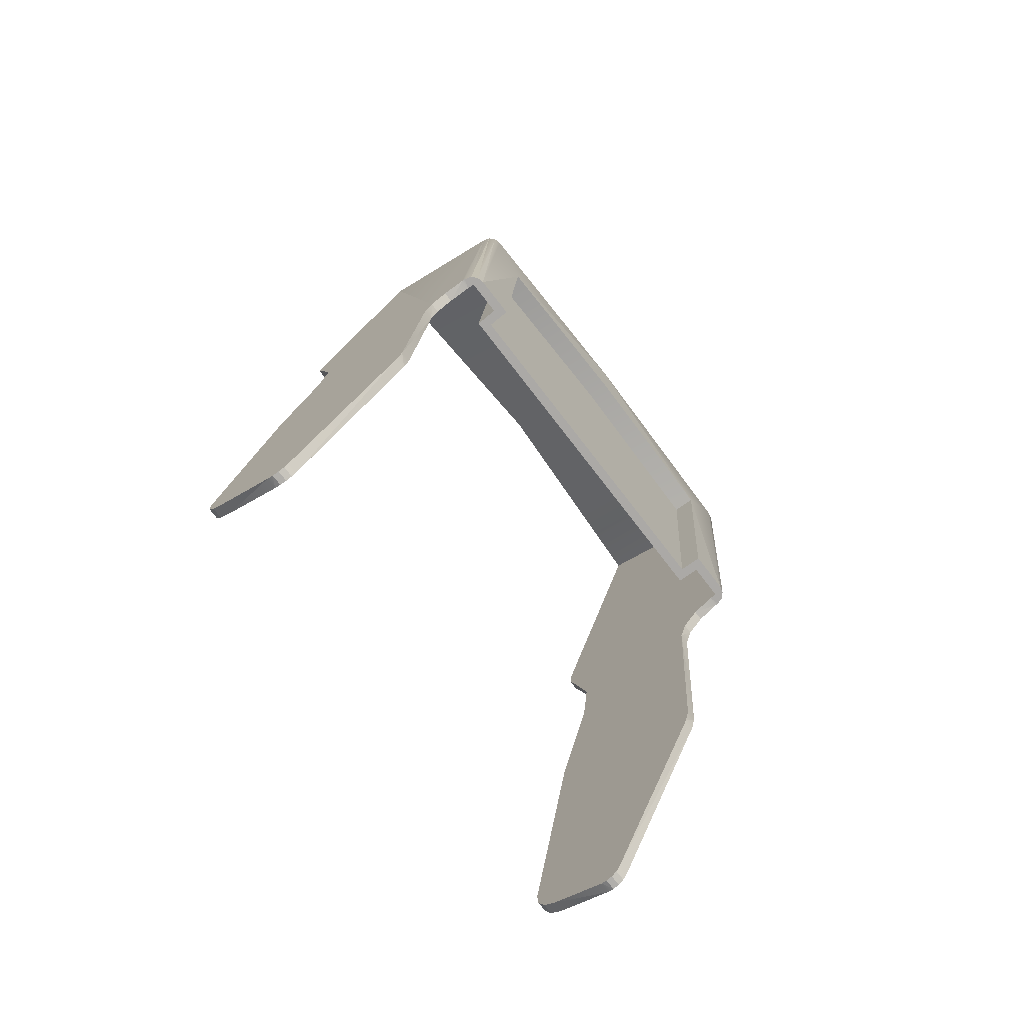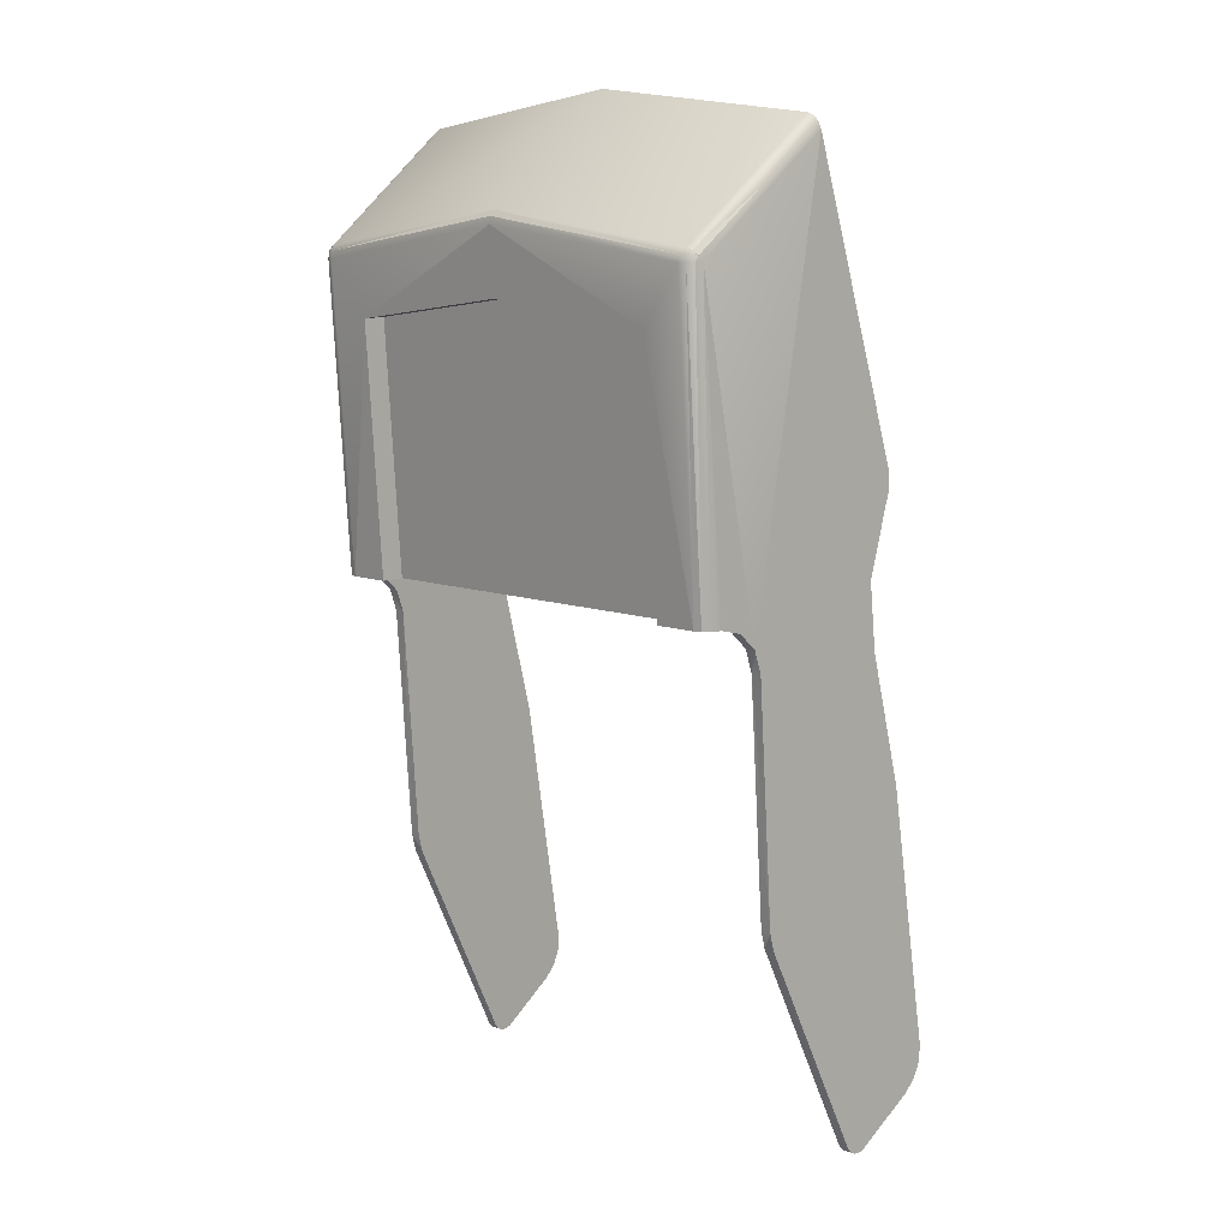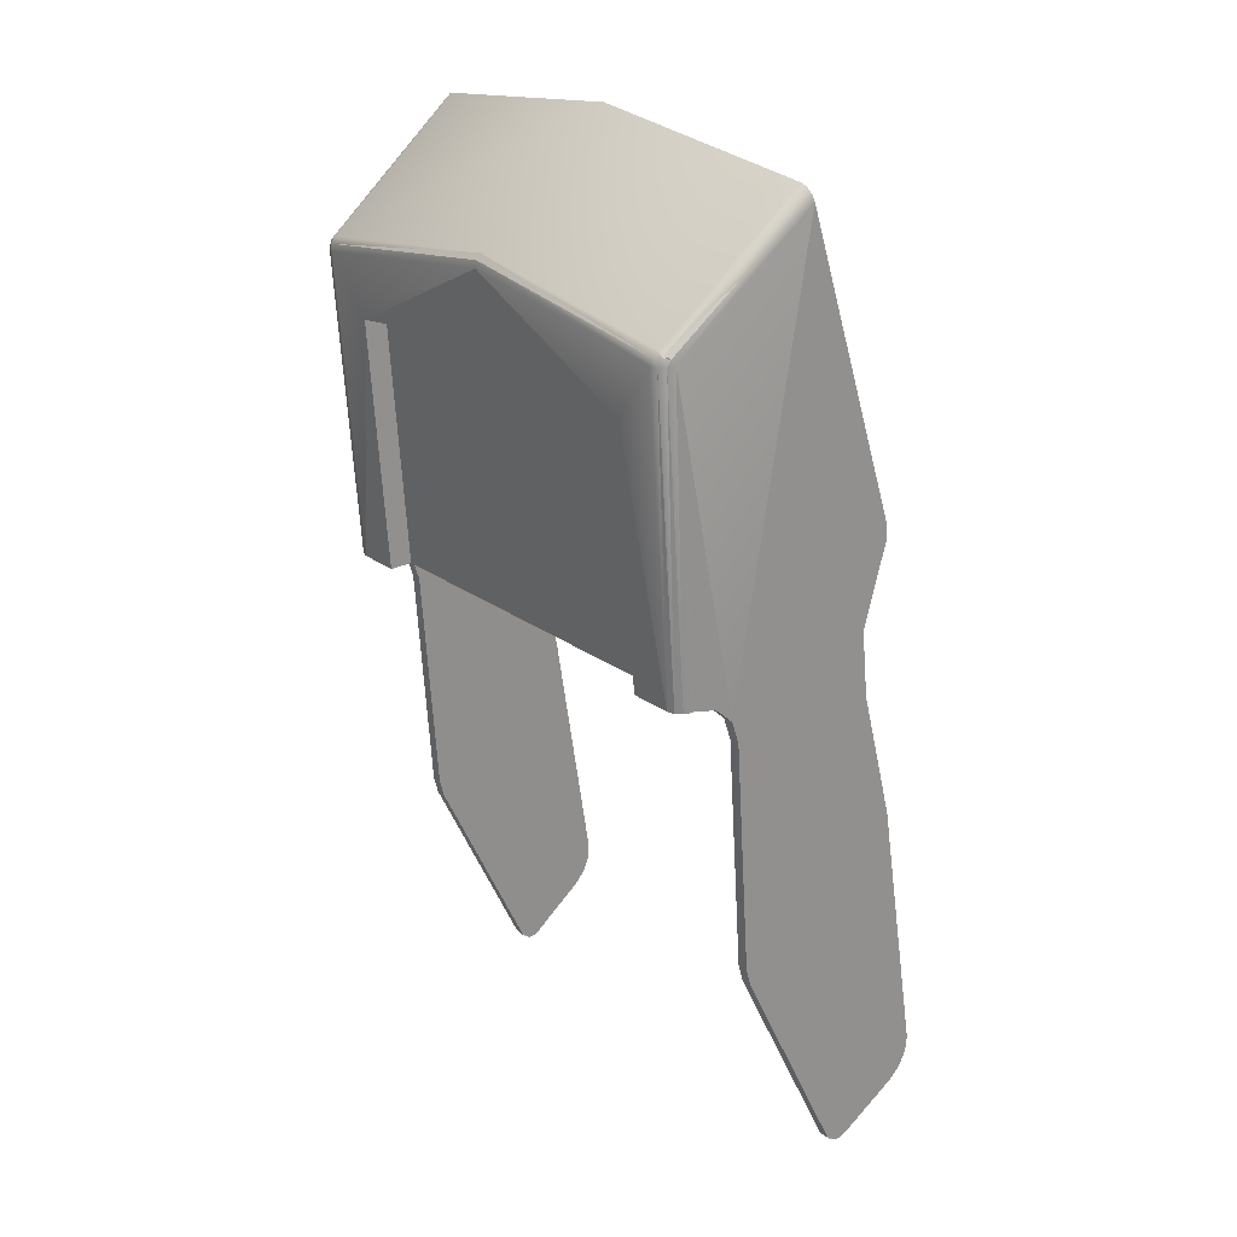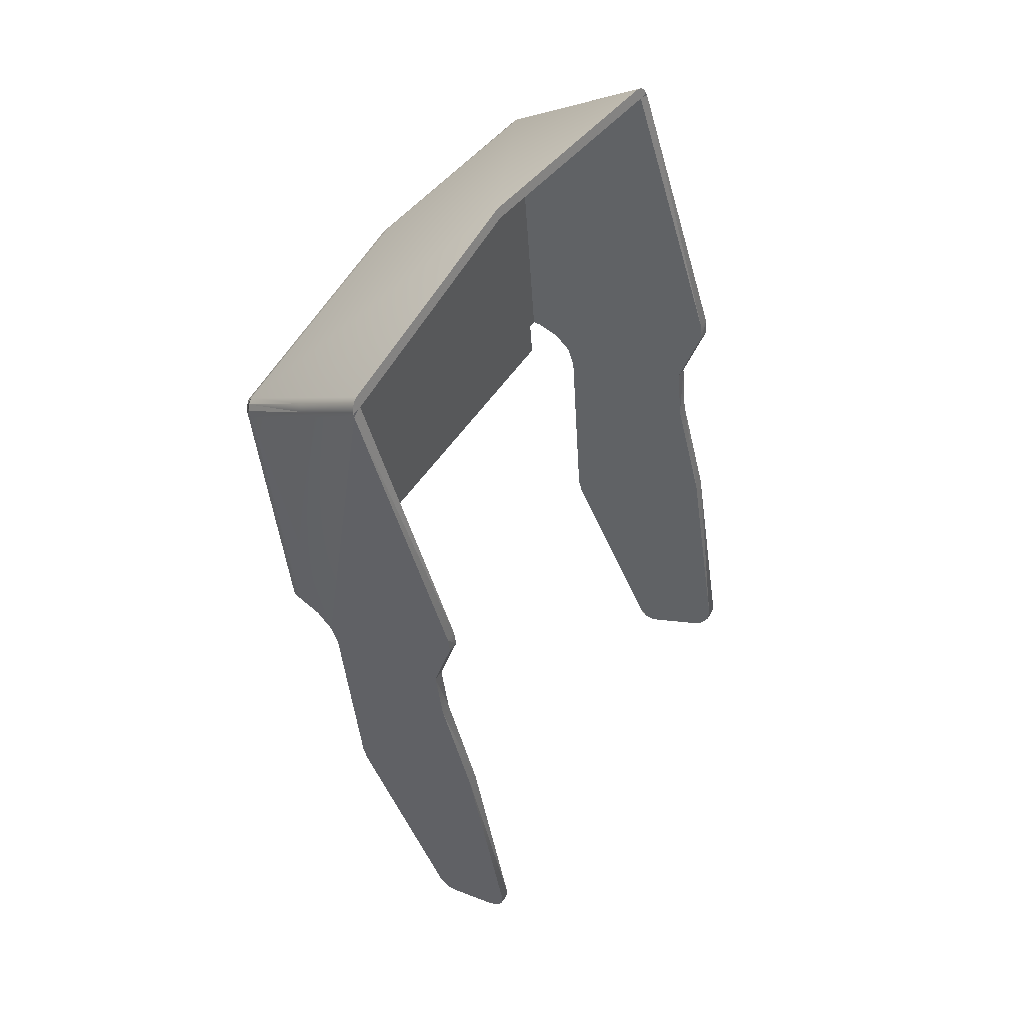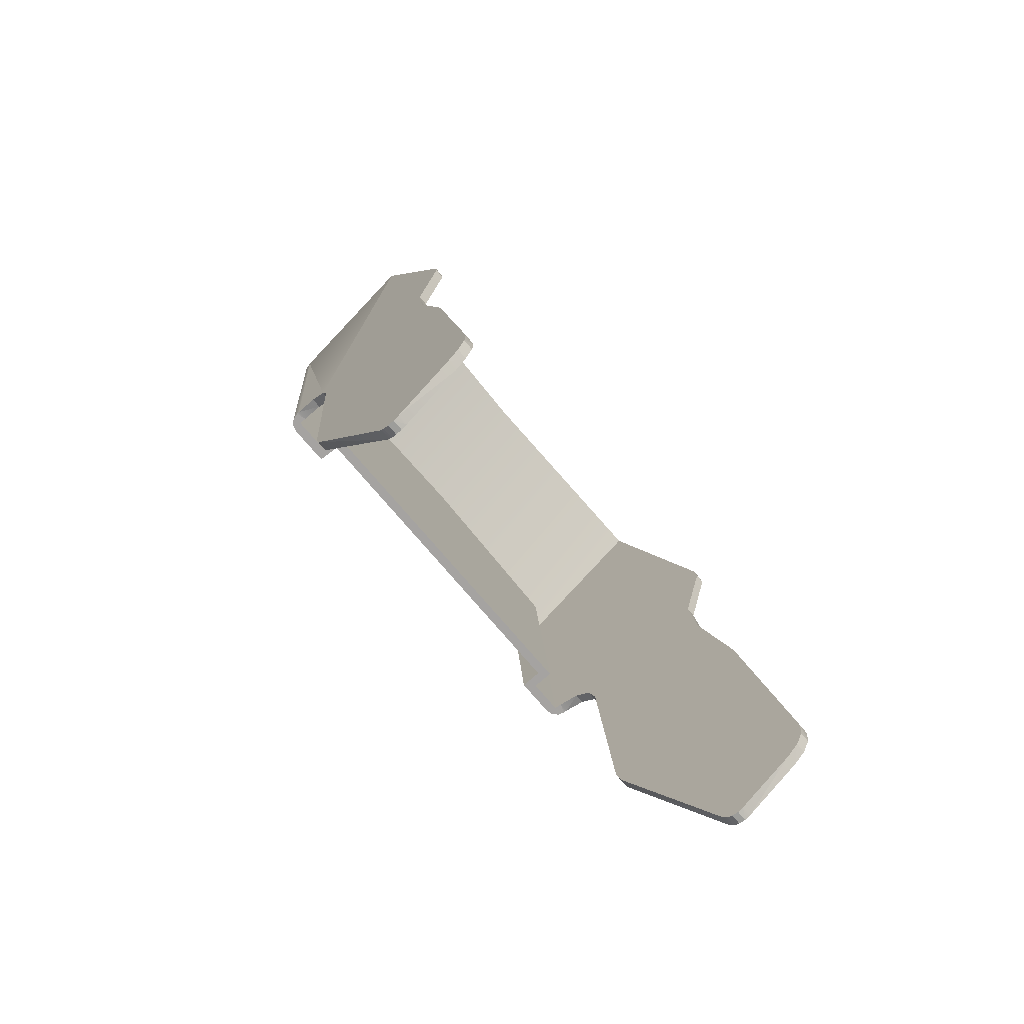
<metadata>
{"format":"obj","ext":"obj","renderer":"f3d","projection":"perspective","resolution":1024,"background":"white","views":[{"elev":-76.4,"azim":127.8,"up":"+Z"},{"elev":9.4,"azim":-135.3,"up":"+Z"},{"elev":23.7,"azim":-129.6,"up":"+Z"},{"elev":55.5,"azim":-55.9,"up":"+Z"},{"elev":-72.4,"azim":-50.2,"up":"+Z"}]}
</metadata>
<code>
o mesh31/mesh31-geometry#mesh31-geometry
v 80.95 14.05 -64.7
v 80.95 13.93 -66.76
v 80.95 13.9 -64.69
v 80.95 14.08 -64.7
v 80.95 13.75 -66.75
v 82.47 14.09 -64.5
v 80.65 13.93 -66.76
v 81.03 13.83 -66.76
v 82.47 13.91 -64.5
v 82.47 14.12 -64.04
v 80.65 14.1 -64.3
v 80.62 14 -66.76
v 81.02 14.01 -66.76
v 83.91 13.83 -66.76
v 83.98 13.75 -66.75
v 82.47 14.06 -64.5
v 83.98 13.9 -64.69
v 83.99 14.08 -64.7
v 80.65 13.87 -66.76
v 80.68 14.01 -66.76
v 80.58 13.96 -66.76
v 81.03 13.97 -64.76
v 82.47 13.98 -64.58
v 83.99 14.05 -64.7
v 80.59 12.98 -63.42
v 84.29 14.1 -64.3
v 80.64 13.69 -66.8
v 80.56 13.9 -66.76
v 80.62 14.17 -64.32
v 80.58 14.13 -64.32
v 81.02 14.15 -64.76
v 83.99 13.93 -66.76
v 83.91 13.97 -64.76
v 82.47 13.06 -63.18
v 80.63 13.55 -66.93
v 84.35 12.98 -63.42
v 84.29 13.93 -66.76
v 80.56 13.87 -66.76
v 80.68 14.18 -64.32
v 80.56 14.07 -64.31
v 82.47 14.16 -64.59
v 83.91 14.01 -66.76
v 80.59 13.01 -63.33
v 80.63 13.49 -67.11
v 84.31 13.55 -66.93
v 84.29 13.87 -66.76
v 80.55 13.69 -66.8
v 80.61 14.14 -64.26
v 80.66 14.17 -64.27
v 80.58 14.1 -64.27
v 82.47 14.2 -64.07
v 84.25 14.01 -66.76
v 83.91 14.15 -64.76
v 84.34 13.01 -63.33
v 82.47 13.09 -63.1
v 80.56 13.01 -63.34
v 80.54 13.55 -66.93
v 80.57 12.38 -66.57
v 84.31 13.49 -67.11
v 84.3 13.69 -66.8
v 84.31 14 -66.76
v 84.37 13.9 -66.76
v 82.47 14.19 -64.01
v 80.54 13.53 -63.83
v 84.38 13.01 -63.34
v 80.66 14.14 -64.22
v 80.58 13.56 -63.79
v 80.54 13 -63.36
v 80.54 13.49 -67.11
v 80.56 12.22 -65.77
v 80.57 12.32 -67.09
v 84.37 12.38 -66.57
v 84.39 13.55 -66.93
v 84.39 13.69 -66.8
v 84.36 13.96 -66.76
v 84.38 13.87 -66.76
v 82.47 14.16 -63.97
v 80.5 12.97 -63.44
v 80.61 14.12 -64.24
v 84.25 14.18 -64.32
v 84.31 14.17 -64.32
v 84.36 13.56 -63.79
v 84.4 13 -63.36
v 84.28 14.14 -64.22
v 80.52 12.99 -63.39
v 80.54 13.36 -68.97
v 80.48 12.38 -66.57
v 80.57 12.98 -63.42
v 80.56 12.24 -66.06
v 80.63 13.32 -69.11
v 84.37 12.32 -67.09
v 84.38 12.22 -65.77
v 84.39 13.49 -67.11
v 84.36 14.13 -64.32
v 84.37 14.07 -64.31
v 84.27 14.17 -64.27
v 80.51 12.98 -63.42
v 84.42 12.99 -63.39
v 80.63 13.36 -68.97
v 80.48 12.32 -67.09
v 80.56 12.2 -65.92
v 80.59 12.5 -70.79
v 84.31 13.32 -69.11
v 84.45 12.38 -66.57
v 84.38 12.24 -66.06
v 84.37 12.98 -63.42
v 84.39 13.36 -68.97
v 84.33 14.14 -64.26
v 84.33 14.12 -64.24
v 84.4 13.53 -63.83
v 80.54 13.32 -69.11
v 80.47 12.22 -65.77
v 80.47 12.24 -66.06
v 80.56 12.05 -68.11
v 80.58 12.32 -70.84
v 84.35 12.5 -70.79
v 84.31 13.36 -68.97
v 84.46 12.32 -67.09
v 84.38 12.2 -65.92
v 84.44 12.97 -63.44
v 84.36 14.1 -64.27
v 84.43 12.98 -63.42
v 80.47 12.05 -68.11
v 80.47 12.2 -65.92
v 80.5 12.5 -70.79
v 80.58 12.37 -70.86
v 84.36 12.32 -70.84
v 84.4 13.32 -69.11
v 84.46 12.24 -66.06
v 84.38 12.05 -68.11
v 84.47 12.22 -65.77
v 80.54 11.71 -70.19
v 80.55 11.87 -70.53
v 80.59 12.47 -70.83
v 80.58 12.42 -70.85
v 80.5 12.37 -70.86
v 84.36 12.37 -70.86
v 84.43 12.5 -70.79
v 84.47 12.05 -68.11
v 84.47 12.2 -65.92
v 80.5 12.32 -70.84
v 80.46 11.71 -70.19
v 80.55 11.78 -70.44
v 80.5 12.47 -70.83
v 80.5 12.42 -70.85
v 84.38 11.87 -70.53
v 84.44 12.37 -70.86
v 84.35 12.42 -70.85
v 84.35 12.47 -70.83
v 84.39 11.71 -70.19
v 80.47 11.87 -70.53
v 80.46 11.72 -70.32
v 80.55 11.72 -70.32
v 84.44 12.32 -70.84
v 84.39 11.78 -70.44
v 84.44 12.42 -70.85
v 84.43 12.47 -70.83
v 84.48 11.71 -70.19
v 80.47 11.78 -70.44
v 84.47 11.87 -70.53
v 84.39 11.72 -70.32
v 84.48 11.72 -70.32
v 84.47 11.78 -70.44
f 1 2 3
f 2 1 4
f 3 2 1
f 4 1 2
f 2 5 3
f 3 5 2
f 6 1 3
f 3 1 6
f 1 6 4
f 4 6 1
f 4 7 2
f 2 7 4
f 2 8 5
f 5 8 2
f 9 3 5
f 5 3 9
f 9 6 3
f 3 6 9
f 10 4 6
f 6 4 10
f 4 11 7
f 7 11 4
f 12 2 7
f 7 2 12
f 13 8 2
f 2 8 13
f 14 5 8
f 8 5 14
f 15 9 5
f 5 9 15
f 6 9 16
f 16 9 6
f 6 9 17
f 9 6 16
f 17 9 6
f 16 6 9
f 10 11 4
f 4 11 10
f 18 10 6
f 6 10 18
f 7 11 19
f 19 11 7
f 20 2 12
f 12 2 20
f 12 7 21
f 21 7 12
f 13 22 8
f 8 22 13
f 13 2 20
f 20 2 13
f 14 15 5
f 5 15 14
f 14 8 23
f 23 8 14
f 17 9 15
f 15 9 17
f 24 6 17
f 17 6 24
f 10 25 11
f 11 25 10
f 26 10 18
f 18 10 26
f 6 24 18
f 18 24 6
f 27 19 11
f 11 19 27
f 7 19 28
f 28 19 7
f 20 12 29
f 29 12 20
f 21 7 28
f 28 7 21
f 12 21 30
f 30 21 12
f 13 31 22
f 22 31 13
f 23 8 22
f 22 8 23
f 13 20 31
f 31 20 13
f 32 15 14
f 14 15 32
f 14 23 33
f 33 23 14
f 32 17 15
f 15 17 32
f 32 24 17
f 17 24 32
f 10 34 25
f 25 34 10
f 35 11 25
f 25 11 35
f 10 26 36
f 36 26 10
f 26 18 37
f 37 18 26
f 24 32 18
f 18 32 24
f 19 27 38
f 38 27 19
f 35 27 11
f 11 27 35
f 28 19 38
f 38 19 28
f 29 12 30
f 30 12 29
f 39 20 29
f 29 20 39
f 21 28 40
f 40 28 21
f 21 40 30
f 30 40 21
f 41 22 31
f 31 22 41
f 41 23 22
f 22 23 41
f 31 20 39
f 39 20 31
f 42 32 14
f 14 32 42
f 41 33 23
f 23 33 41
f 42 14 33
f 33 14 42
f 10 36 34
f 34 36 10
f 34 43 25
f 25 43 34
f 44 35 25
f 25 35 44
f 45 36 26
f 26 36 45
f 37 18 32
f 32 18 37
f 37 46 26
f 26 46 37
f 38 27 47
f 47 27 38
f 27 35 47
f 47 35 27
f 28 38 40
f 40 38 28
f 29 30 48
f 48 30 29
f 39 29 49
f 49 29 39
f 30 40 50
f 50 40 30
f 41 31 51
f 51 31 41
f 51 31 39
f 39 31 51
f 52 32 42
f 42 32 52
f 41 53 33
f 33 53 41
f 42 33 53
f 53 33 42
f 36 54 34
f 34 54 36
f 55 43 34
f 34 43 55
f 43 56 25
f 25 56 43
f 35 44 57
f 57 44 35
f 44 25 58
f 58 25 44
f 59 36 45
f 45 36 59
f 45 26 60
f 60 26 45
f 61 37 32
f 32 37 61
f 37 62 46
f 46 62 37
f 60 26 46
f 46 26 60
f 47 40 38
f 38 40 47
f 47 35 57
f 57 35 47
f 30 50 48
f 48 50 30
f 49 29 48
f 48 29 49
f 63 39 49
f 49 39 63
f 40 64 50
f 50 64 40
f 53 41 51
f 51 41 53
f 51 39 63
f 63 39 51
f 52 61 32
f 32 61 52
f 52 42 53
f 53 42 52
f 65 54 36
f 36 54 65
f 54 55 34
f 34 55 54
f 66 43 55
f 55 43 66
f 67 56 43
f 43 56 67
f 25 56 68
f 68 56 25
f 44 69 57
f 57 69 44
f 58 25 70
f 70 25 58
f 44 58 71
f 71 58 44
f 59 72 36
f 36 72 59
f 73 59 45
f 45 59 73
f 74 45 60
f 60 45 74
f 61 75 37
f 37 75 61
f 75 62 37
f 37 62 75
f 62 76 46
f 46 76 62
f 76 60 46
f 46 60 76
f 57 40 47
f 47 40 57
f 49 48 66
f 66 48 49
f 63 49 77
f 77 49 63
f 40 78 64
f 64 78 40
f 50 64 79
f 79 64 50
f 80 53 51
f 51 53 80
f 80 51 63
f 63 51 80
f 61 52 81
f 81 52 61
f 52 53 80
f 80 53 52
f 82 54 65
f 65 54 82
f 83 65 36
f 36 65 83
f 84 55 54
f 54 55 84
f 66 67 43
f 43 67 66
f 77 66 55
f 55 66 77
f 67 68 56
f 56 68 67
f 25 68 85
f 85 68 25
f 44 86 69
f 69 86 44
f 69 87 57
f 57 87 69
f 25 88 70
f 70 88 25
f 58 70 89
f 89 70 58
f 58 87 71
f 71 87 58
f 90 44 71
f 71 44 90
f 59 91 72
f 72 91 59
f 72 92 36
f 36 92 72
f 93 59 73
f 73 59 93
f 74 73 45
f 45 73 74
f 76 74 60
f 60 74 76
f 75 61 94
f 94 61 75
f 75 95 62
f 62 95 75
f 62 95 76
f 76 95 62
f 57 78 40
f 40 78 57
f 77 49 66
f 66 49 77
f 96 63 77
f 77 63 96
f 64 78 97
f 97 78 64
f 79 64 67
f 67 64 79
f 96 80 63
f 63 80 96
f 81 52 80
f 80 52 81
f 94 61 81
f 81 61 94
f 84 54 82
f 82 54 84
f 82 65 83
f 83 65 82
f 98 83 36
f 36 83 98
f 77 55 84
f 84 55 77
f 66 79 67
f 67 79 66
f 64 68 67
f 67 68 64
f 64 85 68
f 68 85 64
f 85 88 25
f 25 88 85
f 99 86 44
f 44 86 99
f 86 100 69
f 69 100 86
f 69 100 87
f 87 100 69
f 57 87 78
f 78 87 57
f 88 78 70
f 70 78 88
f 89 70 101
f 101 70 89
f 58 89 87
f 87 89 58
f 71 87 100
f 100 87 71
f 90 99 44
f 44 99 90
f 102 90 71
f 71 90 102
f 103 91 59
f 59 91 103
f 104 72 91
f 91 72 104
f 72 105 92
f 92 105 72
f 92 106 36
f 36 106 92
f 107 59 93
f 93 59 107
f 93 73 104
f 104 73 93
f 73 74 95
f 95 74 73
f 74 76 95
f 95 76 74
f 75 94 95
f 95 94 75
f 84 96 77
f 77 96 84
f 64 97 85
f 85 97 64
f 81 80 96
f 96 80 81
f 94 81 108
f 108 81 94
f 84 82 109
f 109 82 84
f 110 82 83
f 83 82 110
f 110 83 98
f 98 83 110
f 106 98 36
f 36 98 106
f 88 85 97
f 97 85 88
f 99 90 86
f 86 90 99
f 111 100 86
f 86 100 111
f 87 112 78
f 78 112 87
f 70 78 112
f 112 78 70
f 70 112 101
f 101 112 70
f 89 101 113
f 113 101 89
f 89 113 87
f 87 113 89
f 71 100 114
f 114 100 71
f 90 102 111
f 111 102 90
f 115 102 71
f 71 102 115
f 116 91 103
f 103 91 116
f 103 59 117
f 117 59 103
f 104 105 72
f 72 105 104
f 118 104 91
f 91 104 118
f 105 119 92
f 92 119 105
f 120 106 92
f 92 106 120
f 107 117 59
f 59 117 107
f 107 93 118
f 118 93 107
f 73 120 104
f 104 120 73
f 93 104 118
f 118 104 93
f 73 95 120
f 120 95 73
f 94 121 95
f 95 121 94
f 108 96 84
f 84 96 108
f 108 81 96
f 96 81 108
f 94 108 121
f 121 108 94
f 109 82 110
f 110 82 109
f 110 98 122
f 122 98 110
f 98 106 122
f 122 106 98
f 90 111 86
f 86 111 90
f 111 123 100
f 100 123 111
f 87 113 112
f 112 113 87
f 101 112 124
f 124 112 101
f 101 124 113
f 113 124 101
f 114 100 123
f 123 100 114
f 115 71 114
f 114 71 115
f 102 125 111
f 111 125 102
f 126 102 115
f 115 102 126
f 127 91 116
f 116 91 127
f 128 116 103
f 103 116 128
f 107 103 117
f 117 103 107
f 129 105 104
f 104 105 129
f 118 91 130
f 130 91 118
f 129 119 105
f 105 119 129
f 131 92 119
f 119 92 131
f 131 120 92
f 92 120 131
f 128 107 118
f 118 107 128
f 104 120 131
f 131 120 104
f 95 110 120
f 120 110 95
f 95 121 110
f 110 121 95
f 121 109 110
f 110 109 121
f 110 122 120
f 120 122 110
f 125 123 111
f 111 123 125
f 113 124 112
f 112 124 113
f 114 123 132
f 132 123 114
f 115 114 133
f 133 114 115
f 102 134 125
f 125 134 102
f 126 135 102
f 102 135 126
f 126 115 136
f 136 115 126
f 127 130 91
f 91 130 127
f 137 127 116
f 116 127 137
f 138 116 128
f 128 116 138
f 128 103 107
f 107 103 128
f 104 131 129
f 129 131 104
f 139 118 130
f 130 118 139
f 140 119 129
f 129 119 140
f 140 131 119
f 119 131 140
f 128 118 139
f 139 118 128
f 141 123 125
f 125 123 141
f 132 123 142
f 142 123 132
f 143 114 132
f 132 114 143
f 133 114 143
f 143 114 133
f 115 133 141
f 141 133 115
f 134 144 125
f 125 144 134
f 135 126 145
f 145 126 135
f 136 115 141
f 141 115 136
f 145 126 136
f 136 126 145
f 127 146 130
f 130 146 127
f 147 127 137
f 137 127 147
f 137 116 148
f 148 116 137
f 138 149 116
f 116 149 138
f 138 128 139
f 139 128 138
f 129 131 140
f 140 131 129
f 139 130 150
f 150 130 139
f 141 151 123
f 123 151 141
f 136 141 125
f 125 141 136
f 151 142 123
f 123 142 151
f 132 142 152
f 152 142 132
f 143 132 153
f 153 132 143
f 133 143 151
f 151 143 133
f 141 133 151
f 151 133 141
f 134 135 144
f 144 135 134
f 144 135 145
f 145 135 144
f 136 125 145
f 145 125 136
f 154 146 127
f 127 146 154
f 146 155 130
f 130 155 146
f 147 154 127
f 127 154 147
f 156 147 137
f 137 147 156
f 156 137 148
f 148 137 156
f 157 149 138
f 138 149 157
f 154 138 139
f 139 138 154
f 155 150 130
f 130 150 155
f 158 139 150
f 150 139 158
f 151 159 142
f 142 159 151
f 159 152 142
f 142 152 159
f 153 132 152
f 152 132 153
f 143 153 159
f 159 153 143
f 151 143 159
f 159 143 151
f 154 160 146
f 146 160 154
f 160 155 146
f 146 155 160
f 147 138 154
f 154 138 147
f 147 156 138
f 138 156 147
f 157 156 148
f 148 156 157
f 157 148 149
f 149 148 157
f 154 139 160
f 160 139 154
f 155 161 150
f 150 161 155
f 160 139 158
f 158 139 160
f 158 150 162
f 162 150 158
f 153 152 159
f 159 152 153
f 160 163 155
f 155 163 160
f 163 161 155
f 155 161 163
f 162 150 161
f 161 150 162
f 160 158 163
f 163 158 160
f 163 158 162
f 162 158 163
f 162 161 163
f 163 161 162

</code>
